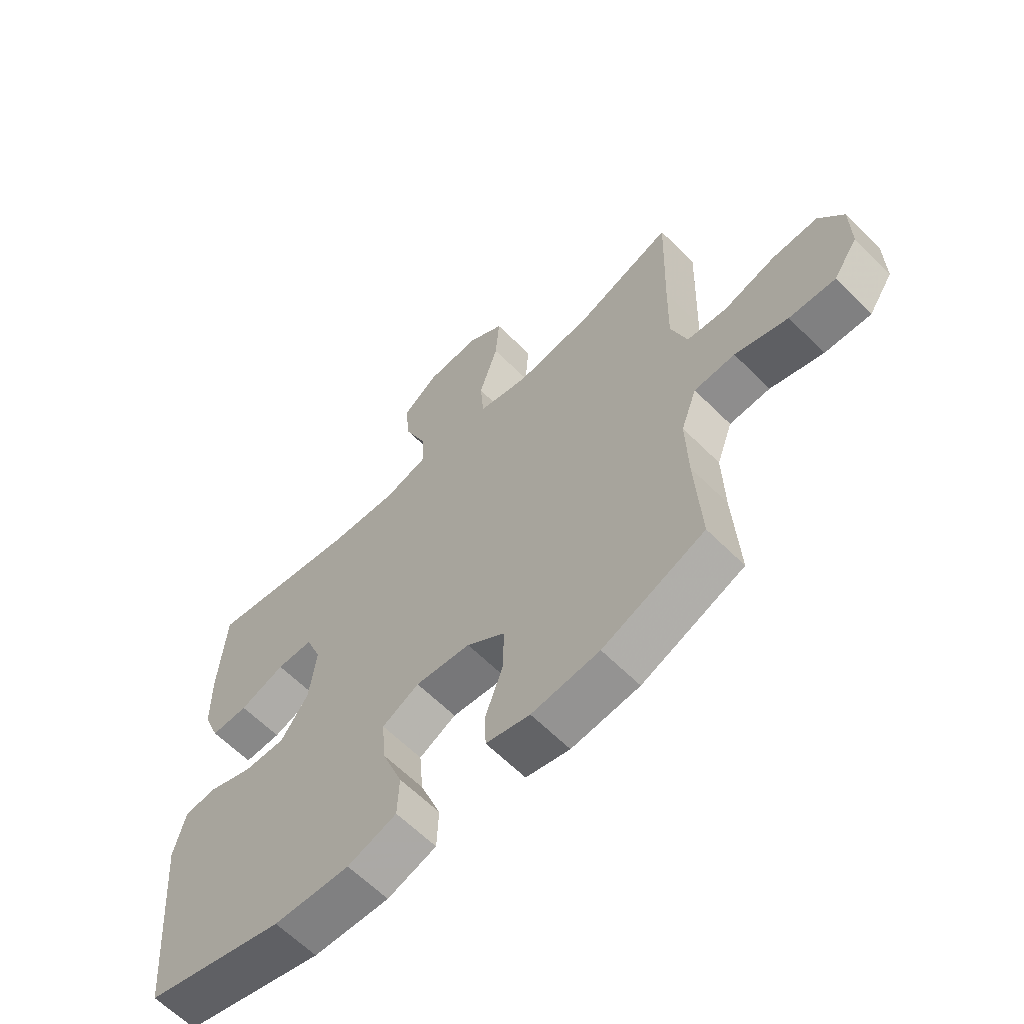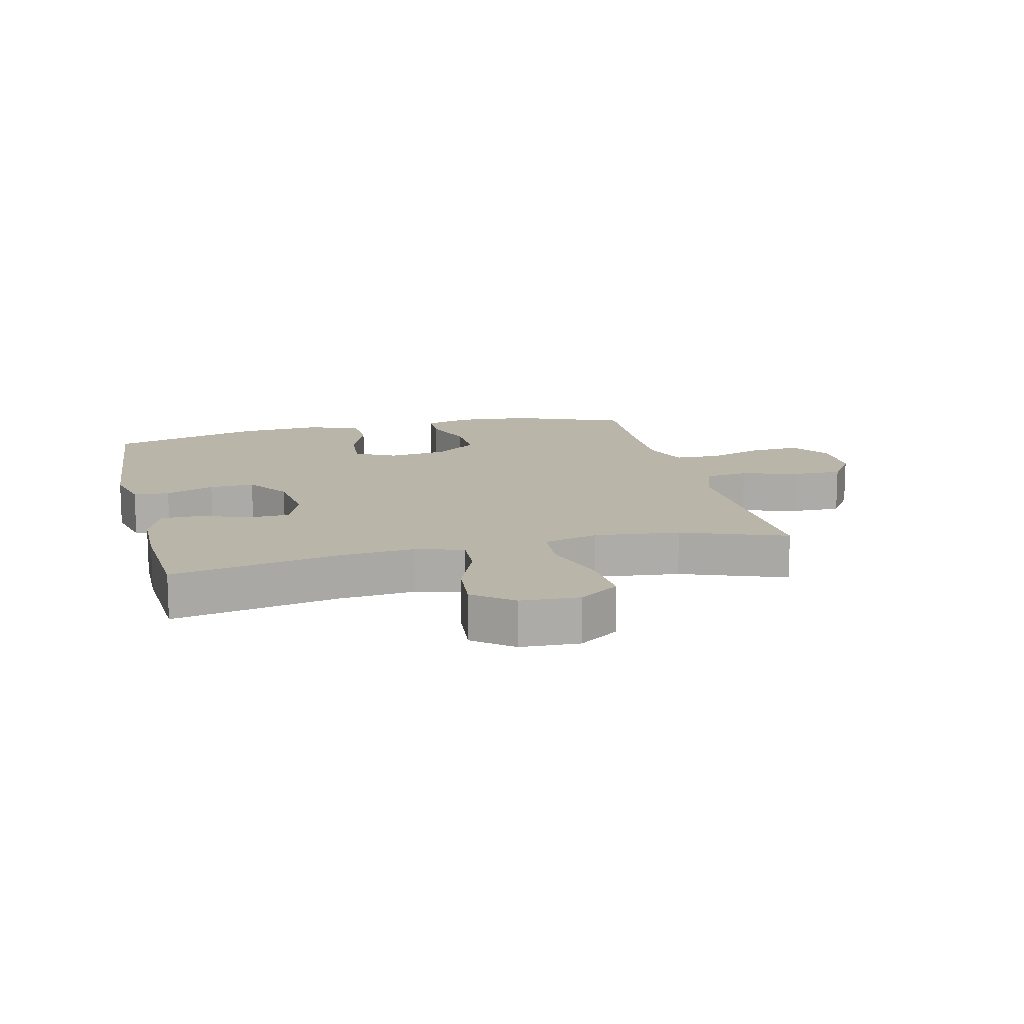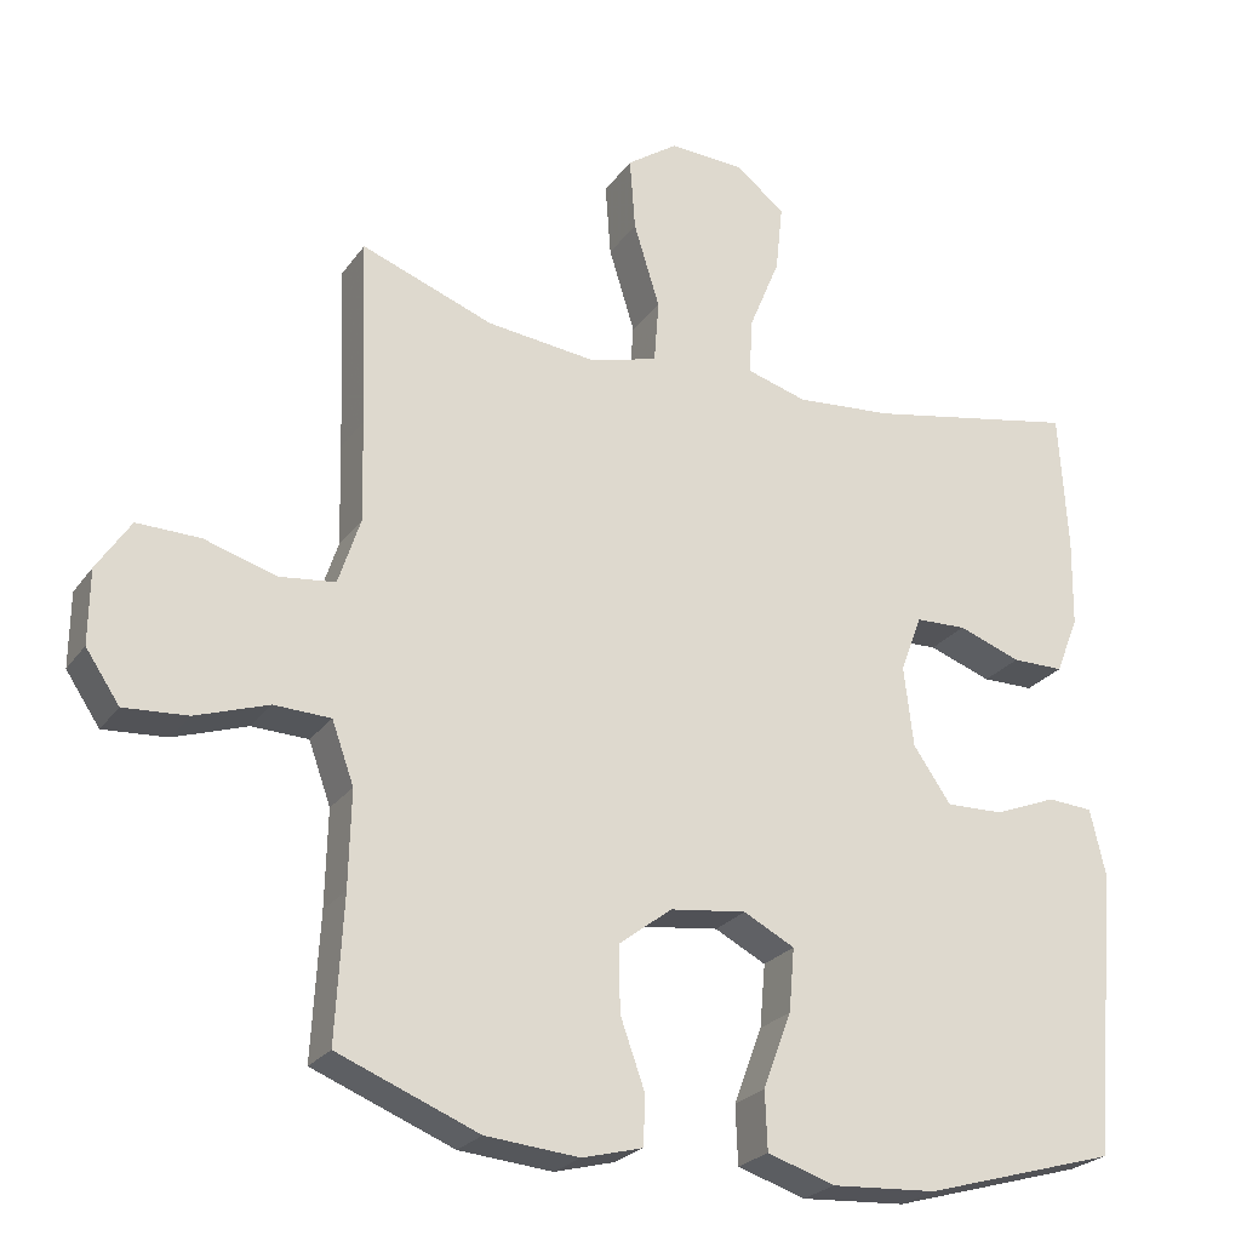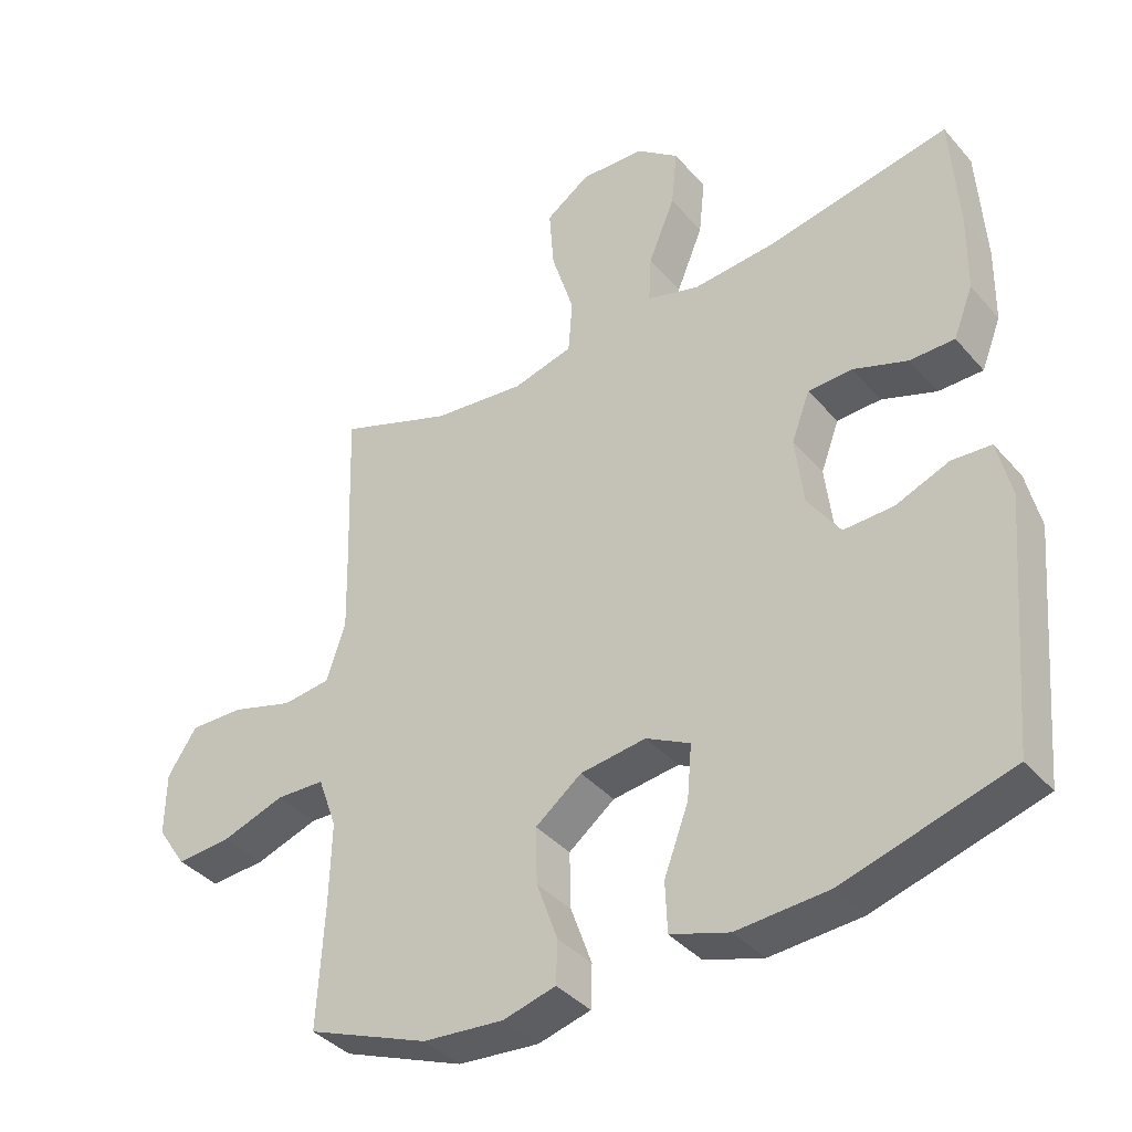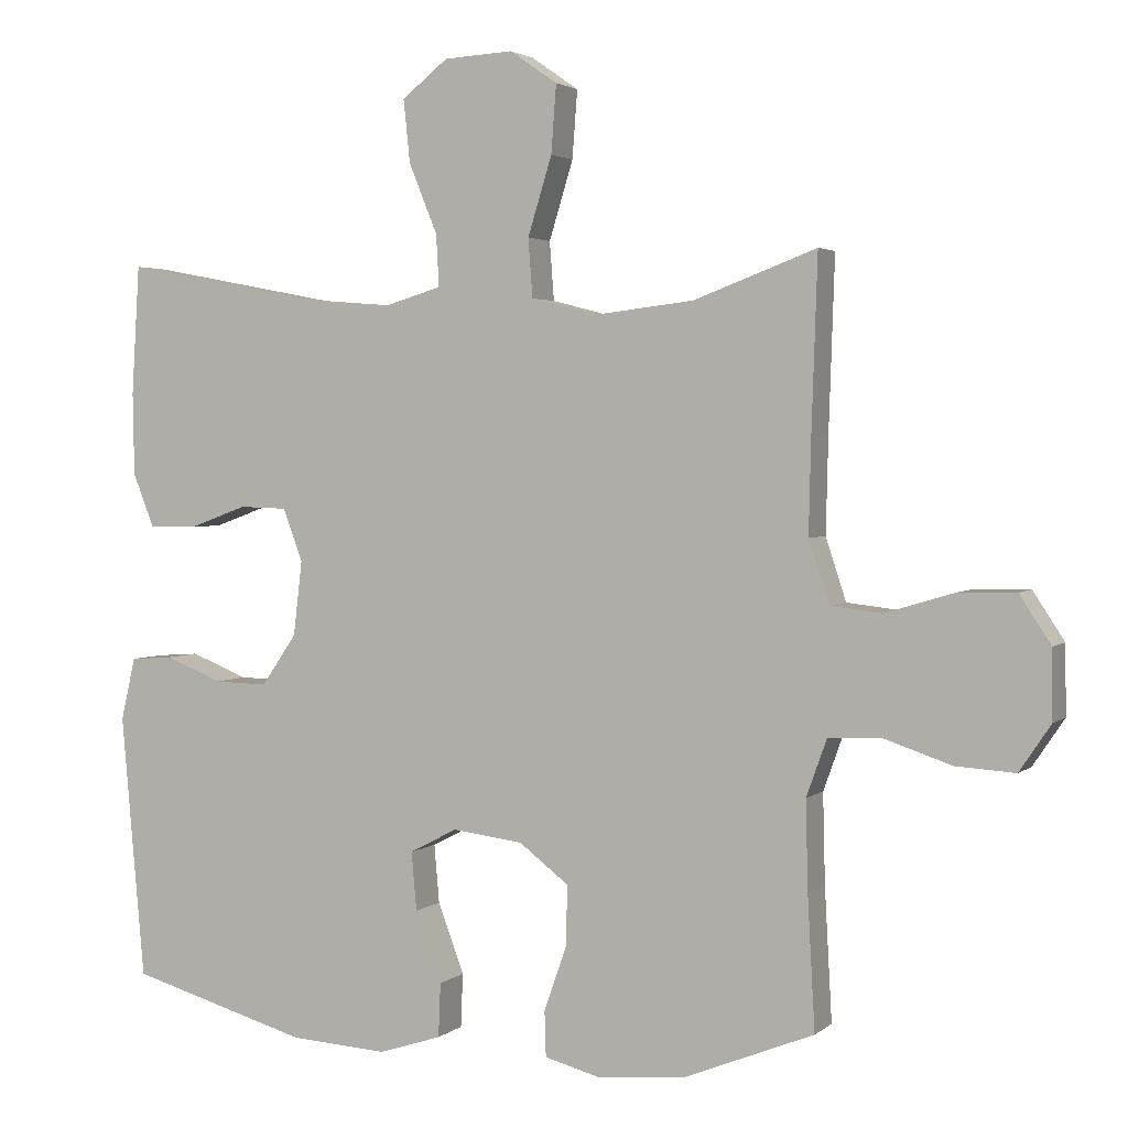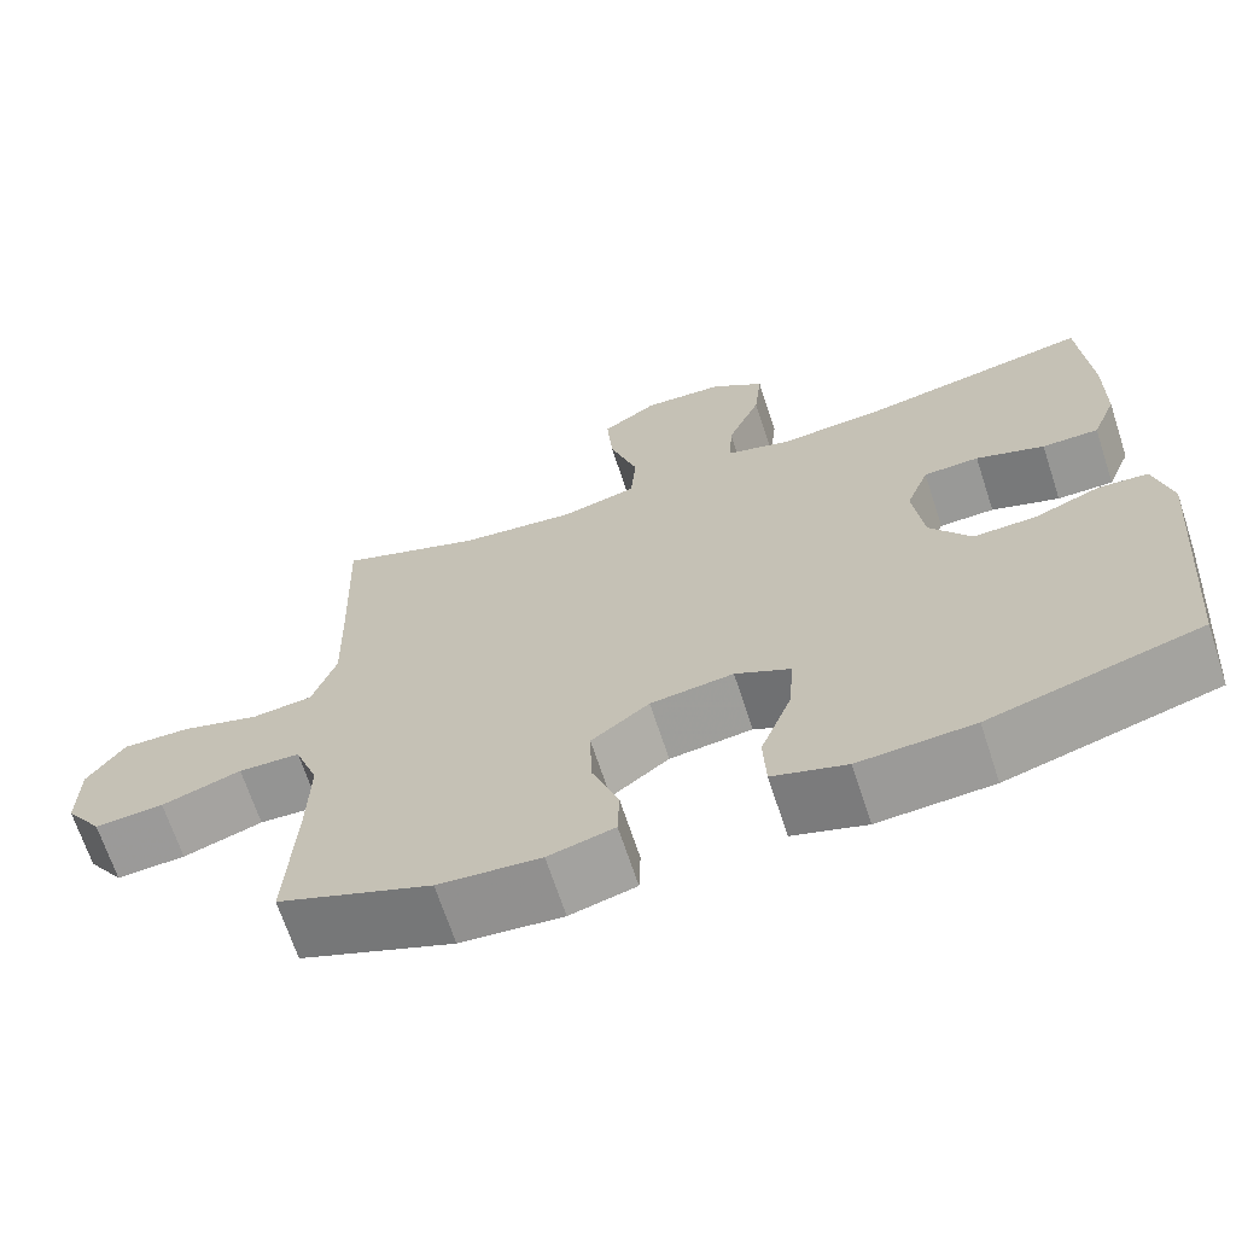
<metadata>
{"format":"obj","ext":"obj","renderer":"f3d","projection":"perspective","resolution":1024,"background":"white","views":[{"elev":-62.8,"azim":44.8,"up":"+Z"},{"elev":13.6,"azim":-13.8,"up":"+Y"},{"elev":-24.4,"azim":153.2,"up":"+Z"},{"elev":-38.7,"azim":-143.9,"up":"+Z"},{"elev":2.7,"azim":23.5,"up":"+Z"},{"elev":-68.1,"azim":-161.8,"up":"+Z"}]}
</metadata>
<code>
v 0.5 0.07 -0.5
v 0.321 0.07 -0.572
v 0.202 0.07 -0.583
v 0.125 0.07 -0.563
v 0.123 0.07 -0.5
v 0.154 0.07 -0.413
v 0.156 0.07 -0.33
v 0.088 0.07 -0.278
v -0.009 0.07 -0.266
v -0.074 0.07 -0.3
v -0.067 0.07 -0.38
v -0.031 0.07 -0.476
v -0.034 0.07 -0.55
v -0.12 0.07 -0.578
v -0.254 0.07 -0.57
v -0.5 0.07 -0.5
v -0.532 0.07 -0.138
v -0.512 0.07 -0.052
v -0.454 0.07 -0.048
v -0.375 0.07 -0.079
v -0.302 0.07 -0.081
v -0.254 0.07 -0.011
v -0.242 0.07 0.091
v -0.269 0.07 0.163
v -0.334 0.07 0.165
v -0.414 0.07 0.136
v -0.48 0.07 0.136
v -0.509 0.07 0.209
v -0.511 0.07 0.322
v -0.5 0.07 0.5
v -0.232 0.07 0.449
v -0.108 0.07 0.439
v -0.031 0.07 0.462
v -0.035 0.07 0.533
v -0.074 0.07 0.628
v -0.083 0.07 0.714
v -0.02 0.07 0.764
v 0.075 0.07 0.769
v 0.14 0.07 0.724
v 0.133 0.07 0.631
v 0.1 0.07 0.524
v 0.106 0.07 0.444
v 0.195 0.07 0.421
v 0.332 0.07 0.437
v 0.5 0.07 0.5
v 0.492 0.07 0.262
v 0.489 0.07 0.134
v 0.517 0.07 0.049
v 0.588 0.07 0.041
v 0.68 0.07 0.069
v 0.76 0.07 0.071
v 0.803 0.07 0.006
v 0.804 0.07 -0.088
v 0.761 0.07 -0.152
v 0.68 0.07 -0.147
v 0.587 0.07 -0.116
v 0.515 0.07 -0.119
v 0.487 0.07 -0.197
v 0.49 0.07 -0.319
v 0.5 0 -0.5
v 0.321 0 -0.572
v 0.202 0 -0.583
v 0.125 0 -0.563
v 0.123 0 -0.5
v 0.154 0 -0.413
v 0.156 0 -0.33
v 0.088 0 -0.278
v -0.009 0 -0.266
v -0.074 0 -0.3
v -0.067 0 -0.38
v -0.031 0 -0.476
v -0.034 0 -0.55
v -0.12 0 -0.578
v -0.254 0 -0.57
v -0.5 0 -0.5
v -0.532 0 -0.138
v -0.512 0 -0.052
v -0.454 0 -0.048
v -0.375 0 -0.079
v -0.302 0 -0.081
v -0.254 0 -0.011
v -0.242 0 0.091
v -0.269 0 0.163
v -0.334 0 0.165
v -0.414 0 0.136
v -0.48 0 0.136
v -0.509 0 0.209
v -0.511 0 0.322
v -0.5 0 0.5
v -0.232 0 0.449
v -0.108 0 0.439
v -0.031 0 0.462
v -0.035 0 0.533
v -0.074 0 0.628
v -0.083 0 0.714
v -0.02 0 0.764
v 0.075 0 0.769
v 0.14 0 0.724
v 0.133 0 0.631
v 0.1 0 0.524
v 0.106 0 0.444
v 0.195 0 0.421
v 0.332 0 0.437
v 0.5 0 0.5
v 0.492 0 0.262
v 0.489 0 0.134
v 0.517 0 0.049
v 0.588 0 0.041
v 0.68 0 0.069
v 0.76 0 0.071
v 0.803 0 0.006
v 0.804 0 -0.088
v 0.761 0 -0.152
v 0.68 0 -0.147
v 0.587 0 -0.116
v 0.515 0 -0.119
v 0.487 0 -0.197
v 0.49 0 -0.319
f 53 54 55 56
f 53 56 57
f 52 53 57
f 49 50 51 52
f 48 49 52 57
f 47 48 57 58
f 44 45 46
f 43 44 46 47
f 42 43 47 58
f 38 39 40 41
f 38 41 42
f 37 38 42
f 34 35 36 37
f 33 34 37 42
f 32 33 42 58
f 28 29 30 31
f 25 26 27 28
f 24 25 28 31
f 23 24 31 32
f 17 18 19 20
f 17 20 21
f 16 17 21
f 15 16 21 22
f 11 12 13 14
f 10 11 14 15
f 3 4 5 6
f 3 6 7
f 59 1 2 3
f 59 3 7
f 58 59 7 8
f 32 58 8 9
f 23 32 9 10
f 10 15 22 23
f 115 114 113 112
f 116 115 112
f 116 112 111
f 111 110 109 108
f 116 111 108 107
f 117 116 107 106
f 105 104 103
f 106 105 103 102
f 117 106 102 101
f 100 99 98 97
f 101 100 97
f 101 97 96
f 96 95 94 93
f 101 96 93 92
f 117 101 92 91
f 90 89 88 87
f 87 86 85 84
f 90 87 84 83
f 91 90 83 82
f 79 78 77 76
f 80 79 76
f 80 76 75
f 81 80 75 74
f 73 72 71 70
f 74 73 70 69
f 65 64 63 62
f 66 65 62
f 62 61 60 118
f 66 62 118
f 67 66 118 117
f 68 67 117 91
f 69 68 91 82
f 82 81 74 69
f 1 60 61 2
f 2 61 62 3
f 3 62 63 4
f 4 63 64 5
f 5 64 65 6
f 6 65 66 7
f 7 66 67 8
f 8 67 68 9
f 9 68 69 10
f 10 69 70 11
f 11 70 71 12
f 12 71 72 13
f 13 72 73 14
f 14 73 74 15
f 15 74 75 16
f 16 75 76 17
f 17 76 77 18
f 18 77 78 19
f 19 78 79 20
f 20 79 80 21
f 21 80 81 22
f 22 81 82 23
f 23 82 83 24
f 24 83 84 25
f 25 84 85 26
f 26 85 86 27
f 27 86 87 28
f 28 87 88 29
f 29 88 89 30
f 30 89 90 31
f 31 90 91 32
f 32 91 92 33
f 33 92 93 34
f 34 93 94 35
f 35 94 95 36
f 36 95 96 37
f 37 96 97 38
f 38 97 98 39
f 39 98 99 40
f 40 99 100 41
f 41 100 101 42
f 42 101 102 43
f 43 102 103 44
f 44 103 104 45
f 45 104 105 46
f 46 105 106 47
f 47 106 107 48
f 48 107 108 49
f 49 108 109 50
f 50 109 110 51
f 51 110 111 52
f 52 111 112 53
f 53 112 113 54
f 54 113 114 55
f 55 114 115 56
f 56 115 116 57
f 57 116 117 58
f 58 117 118 59
f 59 118 60 1

</code>
